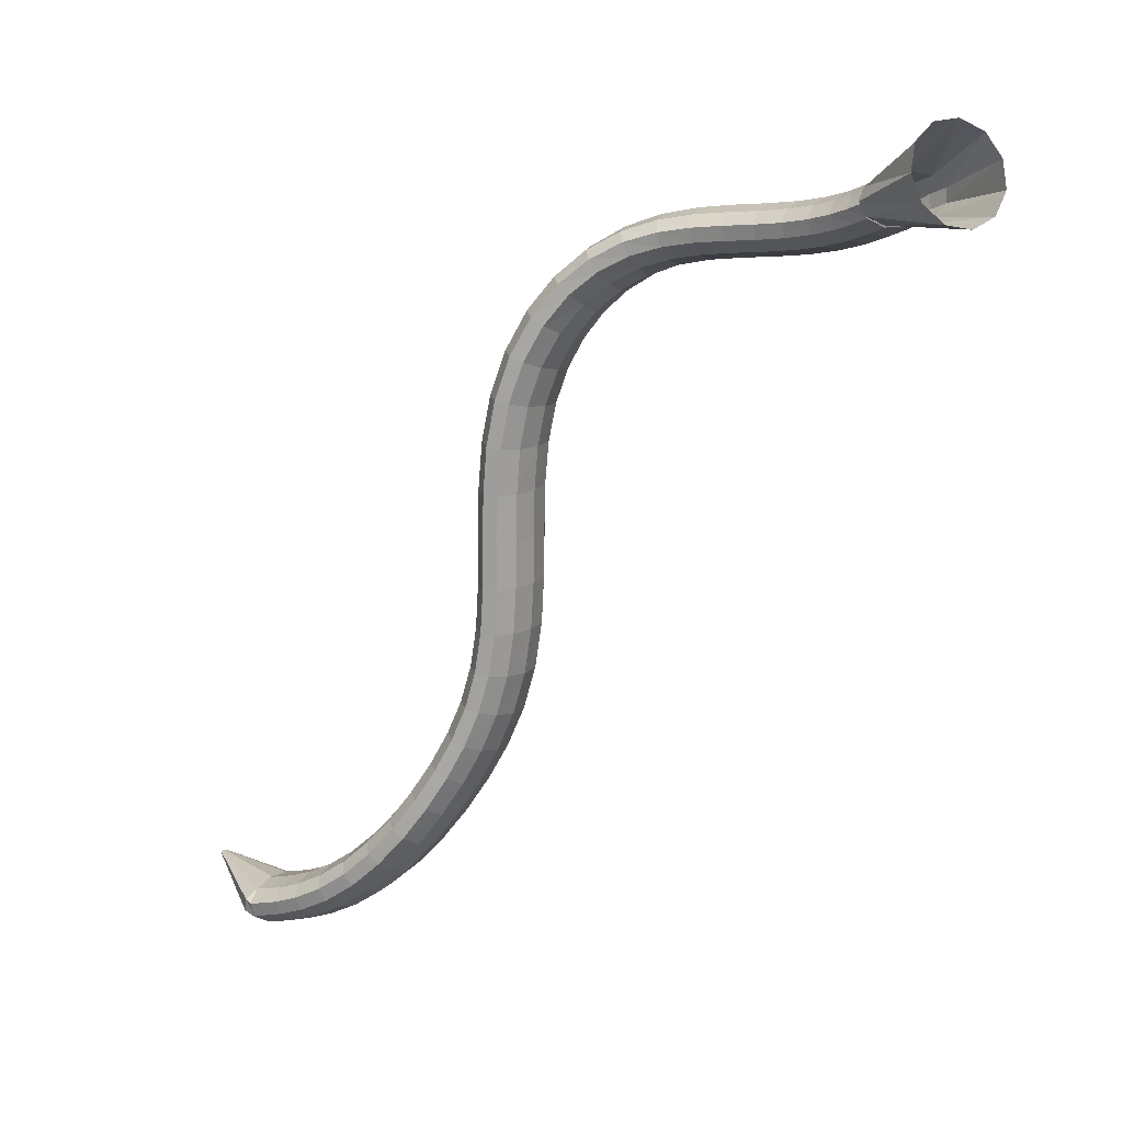
<metadata>
{"format":"obj","ext":"obj","renderer":"f3d","projection":"perspective","resolution":1024,"background":"white","views":[{"elev":-2.5,"azim":-157.8,"up":"+Y"}]}
</metadata>
<code>
g tube1
v 171.7 157.1 106.6
v 173.6 157.3 104.6
v 175.2 159 103
v 176.1 161.6 102.4
v 175.8 164.4 103
v 174.6 166.4 104.5
v 172.8 167 106.6
v 171 166 108.5
v 169.7 163.8 109.7
v 169.4 161 109.7
v 170.2 158.5 108.5
v 171.7 157.1 106.6
v 178.6 158.9 112.2
v 180.4 158.7 110.1
v 181.8 159.3 108.6
v 182.3 160.6 108.1
v 181.8 162.1 108.9
v 180.5 163.4 110.6
v 178.8 164 112.7
v 177.1 163.8 114.6
v 176.1 162.8 115.6
v 176.1 161.3 115.4
v 177 159.9 114.1
v 178.6 158.9 112.2
v 179.2 158.7 112.6
v 180.4 158.5 110.2
v 181.5 159.1 108.4
v 182.1 160.4 107.9
v 182 161.8 108.9
v 181.2 163.1 110.9
v 180 163.7 113.4
v 178.8 163.5 115.5
v 177.9 162.5 116.7
v 177.7 161.1 116.4
v 178.2 159.7 114.9
v 179.2 158.7 112.6
v 180.8 158.3 113.4
v 182 158.2 110.9
v 183 158.9 109.2
v 183.5 160.1 108.6
v 183.3 161.6 109.6
v 182.5 162.8 111.6
v 181.4 163.3 114.1
v 180.3 163.1 116.3
v 179.5 162.1 117.5
v 179.3 160.6 117.3
v 179.8 159.2 115.8
v 180.8 158.3 113.4
v 183.1 158 114.4
v 184.1 157.9 111.8
v 185 158.6 110
v 185.3 159.9 109.5
v 185.1 161.4 110.4
v 184.4 162.5 112.5
v 183.4 163 115.1
v 182.4 162.6 117.4
v 181.8 161.6 118.6
v 181.7 160.2 118.4
v 182.2 158.8 116.8
v 183.1 158 114.4
v 185.9 157.7 115.4
v 186.7 157.7 112.8
v 187.4 158.5 110.9
v 187.6 159.8 110.4
v 187.4 161.2 111.3
v 186.7 162.3 113.4
v 185.9 162.8 116.1
v 185.1 162.4 118.4
v 184.6 161.3 119.7
v 184.6 159.8 119.5
v 185.1 158.5 117.9
v 185.9 157.7 115.4
v 189 157.7 116.3
v 189.7 157.7 113.6
v 190.1 158.5 111.7
v 190.2 159.8 111.1
v 190 161.2 112.1
v 189.4 162.3 114.2
v 188.8 162.7 117
v 188.2 162.3 119.3
v 187.9 161.2 120.6
v 188 159.7 120.4
v 188.4 158.4 118.8
v 189 157.7 116.3
v 192.4 157.8 116.9
v 192.8 157.8 114.2
v 193.1 158.6 112.3
v 193.1 159.9 111.7
v 192.9 161.4 112.6
v 192.5 162.4 114.8
v 192.1 162.8 117.6
v 191.7 162.4 120
v 191.6 161.3 121.4
v 191.7 159.9 121.2
v 192 158.5 119.5
v 192.4 157.8 116.9
v 195.9 158 117.3
v 196.1 158 114.6
v 196.2 158.8 112.6
v 196.2 160.1 112
v 196.1 161.5 113
v 195.9 162.6 115.2
v 195.7 163 118
v 195.5 162.6 120.4
v 195.4 161.5 121.8
v 195.5 160 121.6
v 195.6 158.7 119.9
v 195.9 158 117.3
v 199.2 158 117.4
v 199.3 158 114.7
v 199.3 158.8 112.7
v 199.4 160.2 112.1
v 199.4 161.6 113.1
v 199.5 162.6 115.4
v 199.4 163 118.1
v 199.4 162.6 120.6
v 199.3 161.5 121.9
v 199.2 160 121.7
v 199.2 158.7 120
v 199.2 158 117.4
v 202.4 157.7 117.3
v 202.4 157.8 114.6
v 202.5 158.6 112.6
v 202.7 159.9 112.1
v 203 161.3 113.1
v 203.2 162.3 115.4
v 203.3 162.6 118.2
v 203.2 162.1 120.6
v 203 161 121.9
v 202.8 159.6 121.7
v 202.5 158.4 120
v 202.4 157.7 117.3
v 205.3 156.9 117.2
v 205.3 157.1 114.5
v 205.6 157.9 112.5
v 206.1 159.2 112
v 206.6 160.5 113.1
v 206.9 161.4 115.4
v 207.1 161.6 118.2
v 206.9 161 120.6
v 206.5 159.9 121.9
v 206 158.6 121.6
v 205.6 157.5 119.8
v 205.3 156.9 117.2
v 208 155.6 117
v 208.2 155.8 114.3
v 208.7 156.6 112.4
v 209.4 157.8 112
v 210.1 158.9 113.1
v 210.6 159.7 115.4
v 210.6 159.8 118.2
v 210.3 159.3 120.6
v 209.6 158.2 121.9
v 208.9 157 121.5
v 208.3 156 119.7
v 208 155.6 117
v 210.6 153.7 117
v 210.9 153.9 114.3
v 211.6 154.6 112.5
v 212.6 155.6 112
v 213.4 156.6 113.2
v 213.9 157.3 115.6
v 213.8 157.4 118.4
v 213.3 156.9 120.7
v 212.4 156 121.9
v 211.4 154.9 121.5
v 210.8 154.1 119.7
v 210.6 153.7 117
v 212.8 151.2 117.2
v 213.4 151.3 114.5
v 214.3 151.9 112.7
v 215.5 152.7 112.3
v 216.4 153.6 113.5
v 216.8 154.2 115.9
v 216.6 154.4 118.7
v 215.8 154 121
v 214.7 153.3 122.2
v 213.7 152.4 121.7
v 213 151.6 119.9
v 212.8 151.2 117.2
v 214.8 148.3 117.6
v 215.5 148.2 114.9
v 216.6 148.5 113.2
v 217.9 149.2 112.8
v 218.8 149.9 114
v 219.2 150.6 116.4
v 218.9 150.9 119.2
v 217.9 150.7 121.5
v 216.7 150.2 122.6
v 215.5 149.5 122.1
v 214.8 148.8 120.3
v 214.8 148.3 117.6
v 216.4 144.9 118.3
v 217.2 144.6 115.7
v 218.4 144.7 113.9
v 219.8 145.2 113.6
v 220.8 145.8 114.9
v 221.1 146.5 117.3
v 220.7 147 120
v 219.7 147.1 122.3
v 218.3 146.8 123.3
v 217.1 146.2 122.8
v 216.4 145.5 120.9
v 216.4 144.9 118.3
v 217.6 141.1 119.2
v 218.4 140.6 116.7
v 219.7 140.5 115
v 221.1 140.8 114.7
v 222.2 141.4 116
v 222.5 142.1 118.3
v 222.1 142.7 121.1
v 221 143.1 123.3
v 219.6 143 124.3
v 218.3 142.5 123.8
v 217.6 141.8 121.9
v 217.6 141.1 119.2
v 218.5 136.9 120.5
v 219.3 136.3 117.9
v 220.6 136 116.3
v 222 136.2 116
v 223.1 136.8 117.3
v 223.5 137.5 119.6
v 223 138.3 122.3
v 221.9 138.7 124.5
v 220.5 138.7 125.5
v 219.2 138.4 125
v 218.4 137.7 123.1
v 218.5 136.9 120.5
v 219.1 132.4 121.8
v 219.9 131.8 119.3
v 221.3 131.5 117.7
v 222.7 131.6 117.4
v 223.8 132.2 118.7
v 224.1 132.9 121
v 223.7 133.7 123.7
v 222.6 134.2 125.9
v 221.2 134.3 126.9
v 219.9 133.9 126.3
v 219.1 133.2 124.4
v 219.1 132.4 121.8
v 219.7 127.9 123.2
v 220.6 127.2 120.7
v 221.9 127 119
v 223.3 127.1 118.8
v 224.4 127.6 120.1
v 224.8 128.4 122.4
v 224.3 129.1 125.1
v 223.2 129.6 127.3
v 221.8 129.6 128.2
v 220.5 129.3 127.7
v 219.7 128.6 125.8
v 219.7 127.9 123.2
v 220.5 123.3 124.5
v 221.4 122.8 121.9
v 222.7 122.6 120.3
v 224.1 122.9 120
v 225.1 123.4 121.3
v 225.5 124.1 123.6
v 225.1 124.8 126.3
v 224 125.1 128.5
v 222.5 125.1 129.5
v 221.2 124.7 129
v 220.5 124 127.1
v 220.5 123.3 124.5
v 221.7 118.9 125.6
v 222.5 118.6 123
v 223.8 118.6 121.3
v 225.1 119 121
v 226.2 119.6 122.3
v 226.5 120.3 124.6
v 226.1 120.8 127.4
v 225 121 129.6
v 223.6 120.8 130.6
v 222.4 120.3 130.1
v 221.7 119.6 128.3
v 221.7 118.9 125.6
v 223.3 114.9 126.5
v 224 114.7 123.9
v 225.2 114.9 122.1
v 226.5 115.5 121.8
v 227.5 116.2 123.1
v 227.9 116.8 125.4
v 227.5 117.2 128.2
v 226.5 117.2 130.5
v 225.2 116.8 131.5
v 224 116.1 131.1
v 223.3 115.4 129.2
v 223.3 114.9 126.5
v 225.3 111.2 127.2
v 226 111.1 124.5
v 227.1 111.5 122.7
v 228.3 112.2 122.4
v 229.3 113 123.6
v 229.7 113.6 126
v 229.3 113.9 128.8
v 228.4 113.7 131.1
v 227.2 113.1 132.2
v 226.1 112.3 131.7
v 225.4 111.6 129.9
v 225.3 111.2 127.2
v 227.7 107.7 127.7
v 228.2 107.8 125
v 229.2 108.3 123.2
v 230.4 109.1 122.8
v 231.3 109.9 124
v 231.7 110.5 126.4
v 231.5 110.7 129.2
v 230.7 110.4 131.5
v 229.6 109.7 132.7
v 228.5 108.9 132.2
v 227.8 108.1 130.4
v 227.7 107.7 127.7
v 230.3 104.4 128.1
v 230.7 104.5 125.4
v 231.7 105.1 123.6
v 232.8 106 123.2
v 233.7 106.9 124.4
v 234.1 107.6 126.7
v 233.9 107.7 129.5
v 233.2 107.3 131.9
v 232.1 106.6 133
v 231.1 105.6 132.6
v 230.4 104.8 130.8
v 230.3 104.4 128.1
v 233.1 101.4 128.4
v 233.5 101.5 125.7
v 234.4 102.1 123.9
v 235.4 103.1 123.5
v 236.2 104.1 124.7
v 236.6 104.8 127
v 236.4 105 129.8
v 235.8 104.6 132.2
v 234.8 103.7 133.4
v 233.8 102.7 133
v 233.2 101.8 131.1
v 233.1 101.4 128.4
v 236.2 98.65 128.8
v 236.6 98.73 126.1
v 237.4 99.41 124.3
v 238.3 100.5 123.9
v 239 101.6 125
v 239.3 102.4 127.3
v 239.1 102.6 130.1
v 238.5 102.2 132.5
v 237.6 101.3 133.7
v 236.8 100.2 133.3
v 236.2 99.19 131.5
v 236.2 98.65 128.8
v 239.4 96.38 129.3
v 239.9 96.42 126.6
v 240.6 97.13 124.8
v 241.4 98.27 124.3
v 241.9 99.49 125.4
v 242.1 100.4 127.7
v 241.8 100.7 130.5
v 241.2 100.3 132.9
v 240.5 99.36 134.1
v 239.8 98.13 133.8
v 239.4 97.02 132
v 239.4 96.38 129.3
v 242.8 94.69 129.9
v 243.2 94.7 127.2
v 243.9 95.43 125.3
v 244.5 96.64 124.8
v 244.9 97.97 125.9
v 244.9 98.98 128.2
v 244.6 99.35 131
v 244 98.97 133.3
v 243.3 97.95 134.6
v 242.8 96.63 134.3
v 242.6 95.41 132.6
v 242.8 94.69 129.9
v 245.9 93.59 130.5
v 246.5 93.58 127.9
v 247.1 94.33 126
v 247.6 95.6 125.4
v 247.7 96.99 126.5
v 247.6 98.05 128.7
v 247.1 98.46 131.5
v 246.5 98.08 133.8
v 246 97.03 135.1
v 245.6 95.64 134.8
v 245.6 94.36 133.1
v 245.9 93.59 130.5
v 248.7 92.98 131.1
v 249.3 92.97 128.5
v 249.9 93.73 126.6
v 250.2 95.03 126
v 250.3 96.45 127
v 250 97.54 129.2
v 249.4 97.96 132
v 248.8 97.57 134.4
v 248.4 96.49 135.6
v 248.2 95.07 135.4
v 248.3 93.76 133.7
v 248.7 92.98 131.1
v 250.9 92.69 131.6
v 251.5 92.69 129
v 252 93.47 127.1
v 252.3 94.78 126.5
v 252.2 96.21 127.5
v 251.9 97.31 129.7
v 251.3 97.72 132.4
v 250.7 97.32 134.8
v 250.2 96.23 136.1
v 250.1 94.8 135.8
v 250.4 93.48 134.2
v 250.9 92.69 131.6
v 252.2 92.58 131.9
v 252.9 92.58 129.3
v 253.4 93.37 127.4
v 253.6 94.69 126.8
v 253.5 96.12 127.8
v 253.1 97.21 130
v 252.4 97.62 132.7
v 251.8 97.21 135.1
v 251.4 96.12 136.4
v 251.4 94.68 136.1
v 251.7 93.37 134.5
v 252.2 92.58 131.9
v 254 92.8 132.2
v 254.6 92.99 129.5
v 254.7 93.82 127.6
v 254.2 95.04 126.9
v 253.3 96.25 127.8
v 252.3 97.07 130
v 251.5 97.24 132.6
v 251.1 96.71 135
v 251.3 95.64 136.4
v 252 94.38 136.3
v 253 93.32 134.7
v 254 92.8 132.2
v 260.9 99.21 133.9
v 261 99.23 133.6
v 261 99.31 133.4
v 260.9 99.43 133.4
v 260.8 99.55 133.5
v 260.7 99.63 133.7
v 260.7 99.65 133.9
v 260.6 99.59 134.2
v 260.7 99.49 134.3
v 260.7 99.36 134.3
v 260.8 99.26 134.1
v 260.9 99.21 133.9
f 1 2 14
f 14 13 1
f 2 3 15
f 15 14 2
f 3 4 16
f 16 15 3
f 4 5 17
f 17 16 4
f 5 6 18
f 18 17 5
f 6 7 19
f 19 18 6
f 7 8 20
f 20 19 7
f 8 9 21
f 21 20 8
f 9 10 22
f 22 21 9
f 10 11 23
f 23 22 10
f 11 12 24
f 24 23 11
f 13 14 26
f 26 25 13
f 14 15 27
f 27 26 14
f 15 16 28
f 28 27 15
f 16 17 29
f 29 28 16
f 17 18 30
f 30 29 17
f 18 19 31
f 31 30 18
f 19 20 32
f 32 31 19
f 20 21 33
f 33 32 20
f 21 22 34
f 34 33 21
f 22 23 35
f 35 34 22
f 23 24 36
f 36 35 23
f 25 26 38
f 38 37 25
f 26 27 39
f 39 38 26
f 27 28 40
f 40 39 27
f 28 29 41
f 41 40 28
f 29 30 42
f 42 41 29
f 30 31 43
f 43 42 30
f 31 32 44
f 44 43 31
f 32 33 45
f 45 44 32
f 33 34 46
f 46 45 33
f 34 35 47
f 47 46 34
f 35 36 48
f 48 47 35
f 37 38 50
f 50 49 37
f 38 39 51
f 51 50 38
f 39 40 52
f 52 51 39
f 40 41 53
f 53 52 40
f 41 42 54
f 54 53 41
f 42 43 55
f 55 54 42
f 43 44 56
f 56 55 43
f 44 45 57
f 57 56 44
f 45 46 58
f 58 57 45
f 46 47 59
f 59 58 46
f 47 48 60
f 60 59 47
f 49 50 62
f 62 61 49
f 50 51 63
f 63 62 50
f 51 52 64
f 64 63 51
f 52 53 65
f 65 64 52
f 53 54 66
f 66 65 53
f 54 55 67
f 67 66 54
f 55 56 68
f 68 67 55
f 56 57 69
f 69 68 56
f 57 58 70
f 70 69 57
f 58 59 71
f 71 70 58
f 59 60 72
f 72 71 59
f 61 62 74
f 74 73 61
f 62 63 75
f 75 74 62
f 63 64 76
f 76 75 63
f 64 65 77
f 77 76 64
f 65 66 78
f 78 77 65
f 66 67 79
f 79 78 66
f 67 68 80
f 80 79 67
f 68 69 81
f 81 80 68
f 69 70 82
f 82 81 69
f 70 71 83
f 83 82 70
f 71 72 84
f 84 83 71
f 73 74 86
f 86 85 73
f 74 75 87
f 87 86 74
f 75 76 88
f 88 87 75
f 76 77 89
f 89 88 76
f 77 78 90
f 90 89 77
f 78 79 91
f 91 90 78
f 79 80 92
f 92 91 79
f 80 81 93
f 93 92 80
f 81 82 94
f 94 93 81
f 82 83 95
f 95 94 82
f 83 84 96
f 96 95 83
f 85 86 98
f 98 97 85
f 86 87 99
f 99 98 86
f 87 88 100
f 100 99 87
f 88 89 101
f 101 100 88
f 89 90 102
f 102 101 89
f 90 91 103
f 103 102 90
f 91 92 104
f 104 103 91
f 92 93 105
f 105 104 92
f 93 94 106
f 106 105 93
f 94 95 107
f 107 106 94
f 95 96 108
f 108 107 95
f 97 98 110
f 110 109 97
f 98 99 111
f 111 110 98
f 99 100 112
f 112 111 99
f 100 101 113
f 113 112 100
f 101 102 114
f 114 113 101
f 102 103 115
f 115 114 102
f 103 104 116
f 116 115 103
f 104 105 117
f 117 116 104
f 105 106 118
f 118 117 105
f 106 107 119
f 119 118 106
f 107 108 120
f 120 119 107
f 109 110 122
f 122 121 109
f 110 111 123
f 123 122 110
f 111 112 124
f 124 123 111
f 112 113 125
f 125 124 112
f 113 114 126
f 126 125 113
f 114 115 127
f 127 126 114
f 115 116 128
f 128 127 115
f 116 117 129
f 129 128 116
f 117 118 130
f 130 129 117
f 118 119 131
f 131 130 118
f 119 120 132
f 132 131 119
f 121 122 134
f 134 133 121
f 122 123 135
f 135 134 122
f 123 124 136
f 136 135 123
f 124 125 137
f 137 136 124
f 125 126 138
f 138 137 125
f 126 127 139
f 139 138 126
f 127 128 140
f 140 139 127
f 128 129 141
f 141 140 128
f 129 130 142
f 142 141 129
f 130 131 143
f 143 142 130
f 131 132 144
f 144 143 131
f 133 134 146
f 146 145 133
f 134 135 147
f 147 146 134
f 135 136 148
f 148 147 135
f 136 137 149
f 149 148 136
f 137 138 150
f 150 149 137
f 138 139 151
f 151 150 138
f 139 140 152
f 152 151 139
f 140 141 153
f 153 152 140
f 141 142 154
f 154 153 141
f 142 143 155
f 155 154 142
f 143 144 156
f 156 155 143
f 145 146 158
f 158 157 145
f 146 147 159
f 159 158 146
f 147 148 160
f 160 159 147
f 148 149 161
f 161 160 148
f 149 150 162
f 162 161 149
f 150 151 163
f 163 162 150
f 151 152 164
f 164 163 151
f 152 153 165
f 165 164 152
f 153 154 166
f 166 165 153
f 154 155 167
f 167 166 154
f 155 156 168
f 168 167 155
f 157 158 170
f 170 169 157
f 158 159 171
f 171 170 158
f 159 160 172
f 172 171 159
f 160 161 173
f 173 172 160
f 161 162 174
f 174 173 161
f 162 163 175
f 175 174 162
f 163 164 176
f 176 175 163
f 164 165 177
f 177 176 164
f 165 166 178
f 178 177 165
f 166 167 179
f 179 178 166
f 167 168 180
f 180 179 167
f 169 170 182
f 182 181 169
f 170 171 183
f 183 182 170
f 171 172 184
f 184 183 171
f 172 173 185
f 185 184 172
f 173 174 186
f 186 185 173
f 174 175 187
f 187 186 174
f 175 176 188
f 188 187 175
f 176 177 189
f 189 188 176
f 177 178 190
f 190 189 177
f 178 179 191
f 191 190 178
f 179 180 192
f 192 191 179
f 181 182 194
f 194 193 181
f 182 183 195
f 195 194 182
f 183 184 196
f 196 195 183
f 184 185 197
f 197 196 184
f 185 186 198
f 198 197 185
f 186 187 199
f 199 198 186
f 187 188 200
f 200 199 187
f 188 189 201
f 201 200 188
f 189 190 202
f 202 201 189
f 190 191 203
f 203 202 190
f 191 192 204
f 204 203 191
f 193 194 206
f 206 205 193
f 194 195 207
f 207 206 194
f 195 196 208
f 208 207 195
f 196 197 209
f 209 208 196
f 197 198 210
f 210 209 197
f 198 199 211
f 211 210 198
f 199 200 212
f 212 211 199
f 200 201 213
f 213 212 200
f 201 202 214
f 214 213 201
f 202 203 215
f 215 214 202
f 203 204 216
f 216 215 203
f 205 206 218
f 218 217 205
f 206 207 219
f 219 218 206
f 207 208 220
f 220 219 207
f 208 209 221
f 221 220 208
f 209 210 222
f 222 221 209
f 210 211 223
f 223 222 210
f 211 212 224
f 224 223 211
f 212 213 225
f 225 224 212
f 213 214 226
f 226 225 213
f 214 215 227
f 227 226 214
f 215 216 228
f 228 227 215
f 217 218 230
f 230 229 217
f 218 219 231
f 231 230 218
f 219 220 232
f 232 231 219
f 220 221 233
f 233 232 220
f 221 222 234
f 234 233 221
f 222 223 235
f 235 234 222
f 223 224 236
f 236 235 223
f 224 225 237
f 237 236 224
f 225 226 238
f 238 237 225
f 226 227 239
f 239 238 226
f 227 228 240
f 240 239 227
f 229 230 242
f 242 241 229
f 230 231 243
f 243 242 230
f 231 232 244
f 244 243 231
f 232 233 245
f 245 244 232
f 233 234 246
f 246 245 233
f 234 235 247
f 247 246 234
f 235 236 248
f 248 247 235
f 236 237 249
f 249 248 236
f 237 238 250
f 250 249 237
f 238 239 251
f 251 250 238
f 239 240 252
f 252 251 239
f 241 242 254
f 254 253 241
f 242 243 255
f 255 254 242
f 243 244 256
f 256 255 243
f 244 245 257
f 257 256 244
f 245 246 258
f 258 257 245
f 246 247 259
f 259 258 246
f 247 248 260
f 260 259 247
f 248 249 261
f 261 260 248
f 249 250 262
f 262 261 249
f 250 251 263
f 263 262 250
f 251 252 264
f 264 263 251
f 253 254 266
f 266 265 253
f 254 255 267
f 267 266 254
f 255 256 268
f 268 267 255
f 256 257 269
f 269 268 256
f 257 258 270
f 270 269 257
f 258 259 271
f 271 270 258
f 259 260 272
f 272 271 259
f 260 261 273
f 273 272 260
f 261 262 274
f 274 273 261
f 262 263 275
f 275 274 262
f 263 264 276
f 276 275 263
f 265 266 278
f 278 277 265
f 266 267 279
f 279 278 266
f 267 268 280
f 280 279 267
f 268 269 281
f 281 280 268
f 269 270 282
f 282 281 269
f 270 271 283
f 283 282 270
f 271 272 284
f 284 283 271
f 272 273 285
f 285 284 272
f 273 274 286
f 286 285 273
f 274 275 287
f 287 286 274
f 275 276 288
f 288 287 275
f 277 278 290
f 290 289 277
f 278 279 291
f 291 290 278
f 279 280 292
f 292 291 279
f 280 281 293
f 293 292 280
f 281 282 294
f 294 293 281
f 282 283 295
f 295 294 282
f 283 284 296
f 296 295 283
f 284 285 297
f 297 296 284
f 285 286 298
f 298 297 285
f 286 287 299
f 299 298 286
f 287 288 300
f 300 299 287
f 289 290 302
f 302 301 289
f 290 291 303
f 303 302 290
f 291 292 304
f 304 303 291
f 292 293 305
f 305 304 292
f 293 294 306
f 306 305 293
f 294 295 307
f 307 306 294
f 295 296 308
f 308 307 295
f 296 297 309
f 309 308 296
f 297 298 310
f 310 309 297
f 298 299 311
f 311 310 298
f 299 300 312
f 312 311 299
f 301 302 314
f 314 313 301
f 302 303 315
f 315 314 302
f 303 304 316
f 316 315 303
f 304 305 317
f 317 316 304
f 305 306 318
f 318 317 305
f 306 307 319
f 319 318 306
f 307 308 320
f 320 319 307
f 308 309 321
f 321 320 308
f 309 310 322
f 322 321 309
f 310 311 323
f 323 322 310
f 311 312 324
f 324 323 311
f 313 314 326
f 326 325 313
f 314 315 327
f 327 326 314
f 315 316 328
f 328 327 315
f 316 317 329
f 329 328 316
f 317 318 330
f 330 329 317
f 318 319 331
f 331 330 318
f 319 320 332
f 332 331 319
f 320 321 333
f 333 332 320
f 321 322 334
f 334 333 321
f 322 323 335
f 335 334 322
f 323 324 336
f 336 335 323
f 325 326 338
f 338 337 325
f 326 327 339
f 339 338 326
f 327 328 340
f 340 339 327
f 328 329 341
f 341 340 328
f 329 330 342
f 342 341 329
f 330 331 343
f 343 342 330
f 331 332 344
f 344 343 331
f 332 333 345
f 345 344 332
f 333 334 346
f 346 345 333
f 334 335 347
f 347 346 334
f 335 336 348
f 348 347 335
f 337 338 350
f 350 349 337
f 338 339 351
f 351 350 338
f 339 340 352
f 352 351 339
f 340 341 353
f 353 352 340
f 341 342 354
f 354 353 341
f 342 343 355
f 355 354 342
f 343 344 356
f 356 355 343
f 344 345 357
f 357 356 344
f 345 346 358
f 358 357 345
f 346 347 359
f 359 358 346
f 347 348 360
f 360 359 347
f 349 350 362
f 362 361 349
f 350 351 363
f 363 362 350
f 351 352 364
f 364 363 351
f 352 353 365
f 365 364 352
f 353 354 366
f 366 365 353
f 354 355 367
f 367 366 354
f 355 356 368
f 368 367 355
f 356 357 369
f 369 368 356
f 357 358 370
f 370 369 357
f 358 359 371
f 371 370 358
f 359 360 372
f 372 371 359
f 361 362 374
f 374 373 361
f 362 363 375
f 375 374 362
f 363 364 376
f 376 375 363
f 364 365 377
f 377 376 364
f 365 366 378
f 378 377 365
f 366 367 379
f 379 378 366
f 367 368 380
f 380 379 367
f 368 369 381
f 381 380 368
f 369 370 382
f 382 381 369
f 370 371 383
f 383 382 370
f 371 372 384
f 384 383 371
f 373 374 386
f 386 385 373
f 374 375 387
f 387 386 374
f 375 376 388
f 388 387 375
f 376 377 389
f 389 388 376
f 377 378 390
f 390 389 377
f 378 379 391
f 391 390 378
f 379 380 392
f 392 391 379
f 380 381 393
f 393 392 380
f 381 382 394
f 394 393 381
f 382 383 395
f 395 394 382
f 383 384 396
f 396 395 383
f 385 386 398
f 398 397 385
f 386 387 399
f 399 398 386
f 387 388 400
f 400 399 387
f 388 389 401
f 401 400 388
f 389 390 402
f 402 401 389
f 390 391 403
f 403 402 390
f 391 392 404
f 404 403 391
f 392 393 405
f 405 404 392
f 393 394 406
f 406 405 393
f 394 395 407
f 407 406 394
f 395 396 408
f 408 407 395
f 397 398 410
f 410 409 397
f 398 399 411
f 411 410 398
f 399 400 412
f 412 411 399
f 400 401 413
f 413 412 400
f 401 402 414
f 414 413 401
f 402 403 415
f 415 414 402
f 403 404 416
f 416 415 403
f 404 405 417
f 417 416 404
f 405 406 418
f 418 417 405
f 406 407 419
f 419 418 406
f 407 408 420
f 420 419 407
f 409 410 422
f 422 421 409
f 410 411 423
f 423 422 410
f 411 412 424
f 424 423 411
f 412 413 425
f 425 424 412
f 413 414 426
f 426 425 413
f 414 415 427
f 427 426 414
f 415 416 428
f 428 427 415
f 416 417 429
f 429 428 416
f 417 418 430
f 430 429 417
f 418 419 431
f 431 430 418
f 419 420 432
f 432 431 419
f 421 422 434
f 434 433 421
f 422 423 435
f 435 434 422
f 423 424 436
f 436 435 423
f 424 425 437
f 437 436 424
f 425 426 438
f 438 437 425
f 426 427 439
f 439 438 426
f 427 428 440
f 440 439 427
f 428 429 441
f 441 440 428
f 429 430 442
f 442 441 429
f 430 431 443
f 443 442 430
f 431 432 444
f 444 443 431
g

</code>
